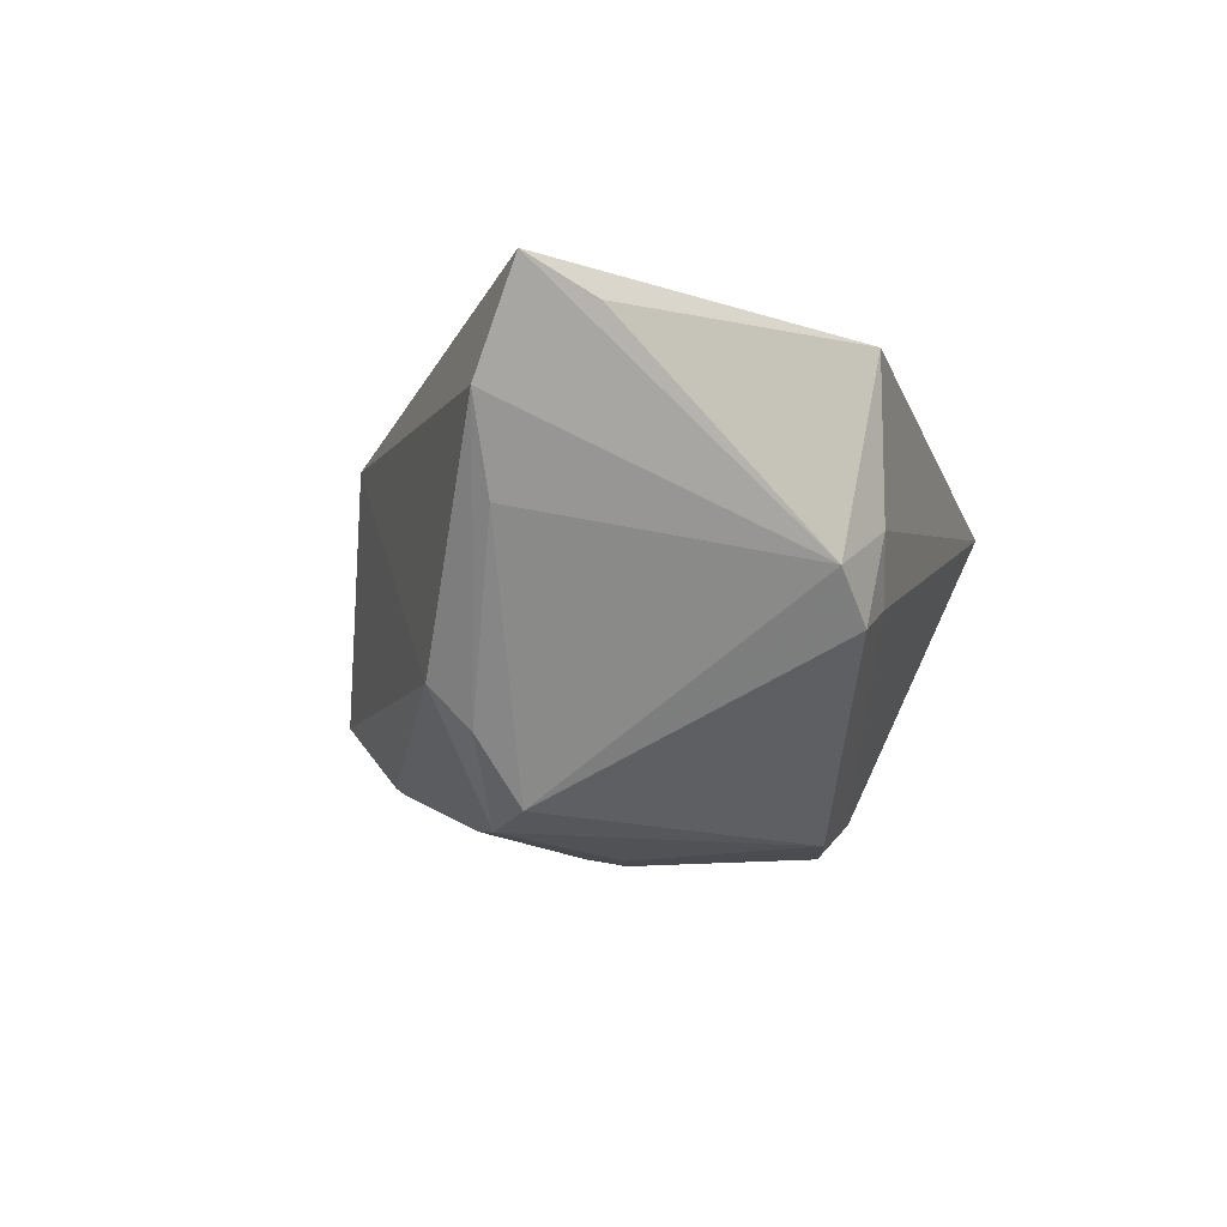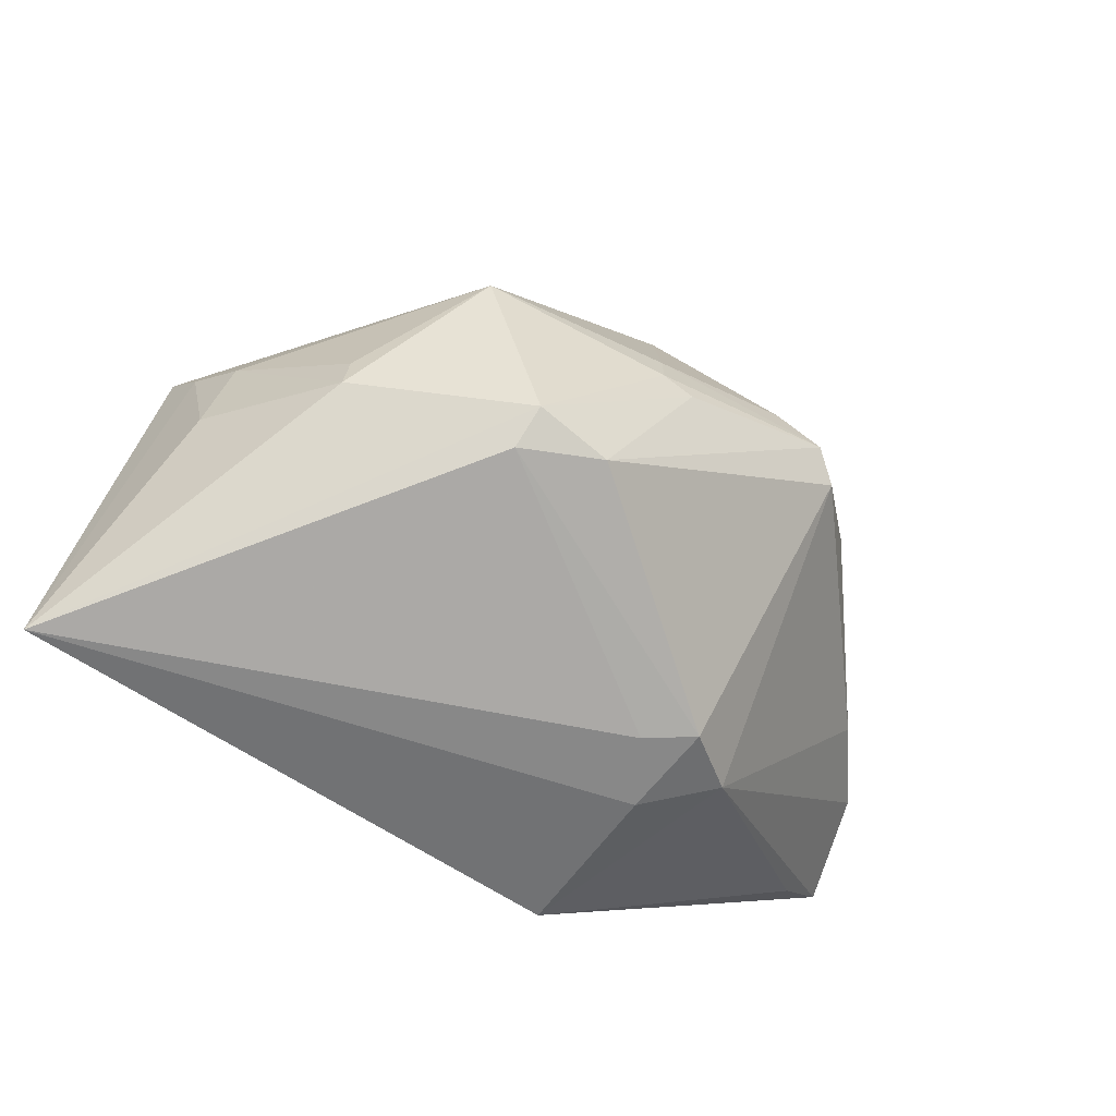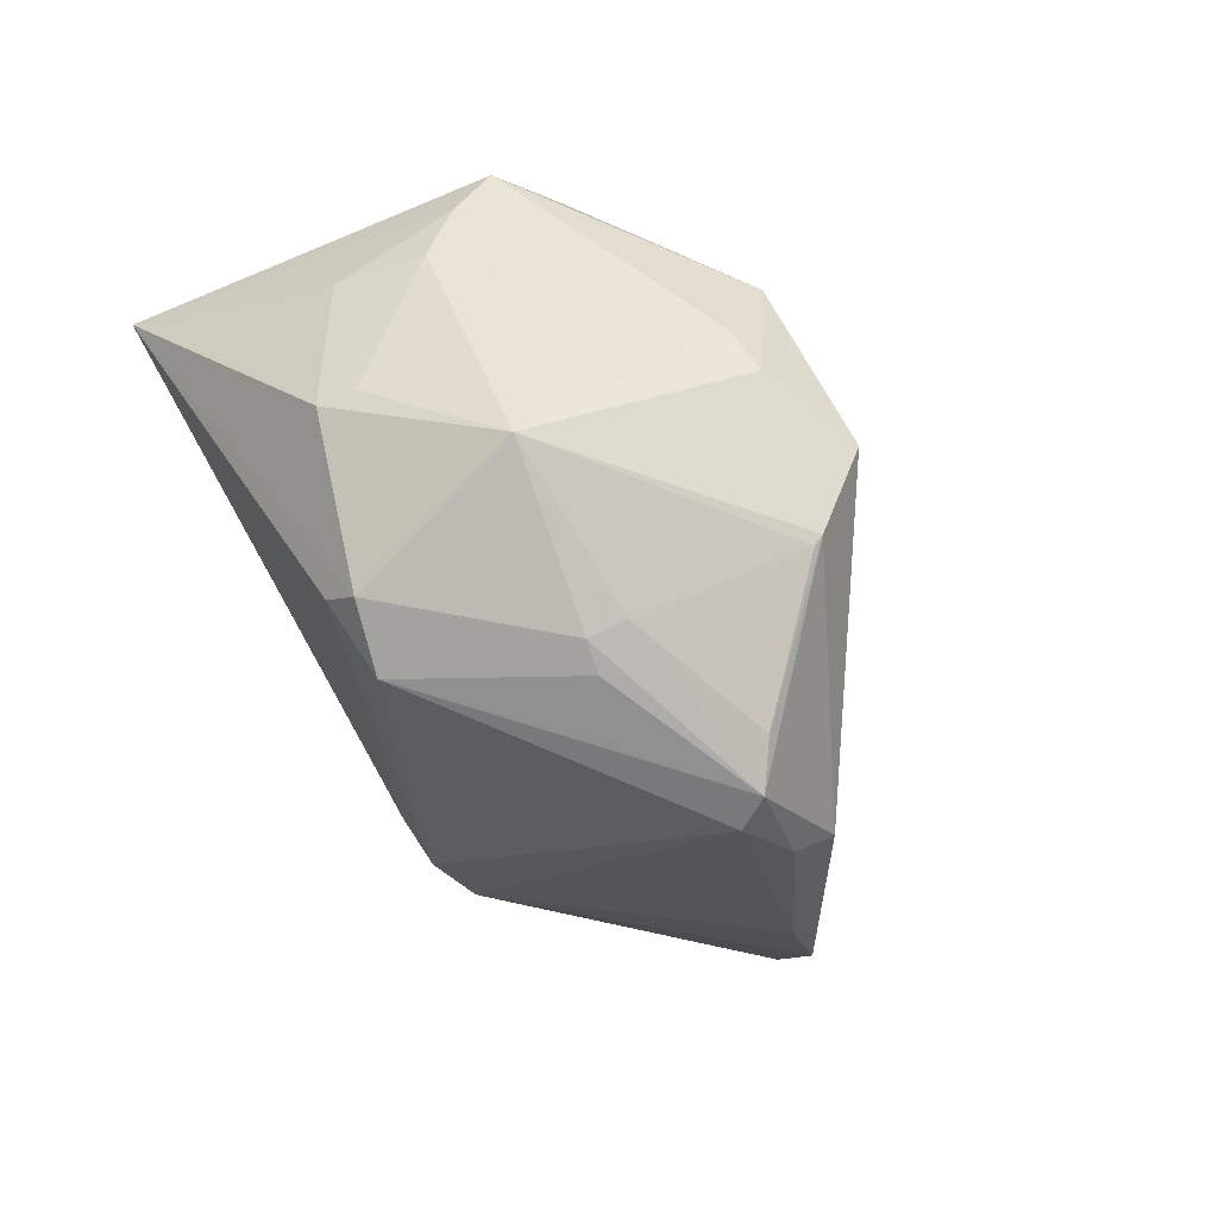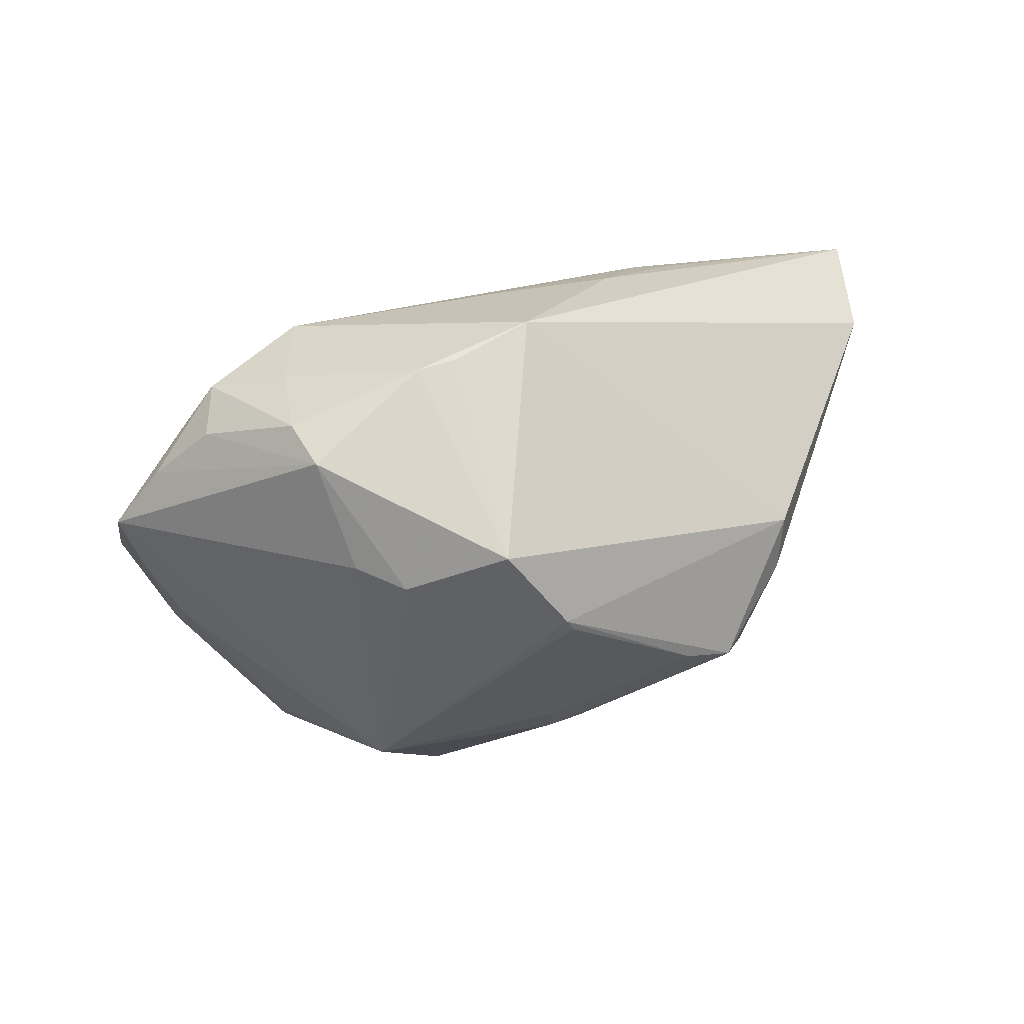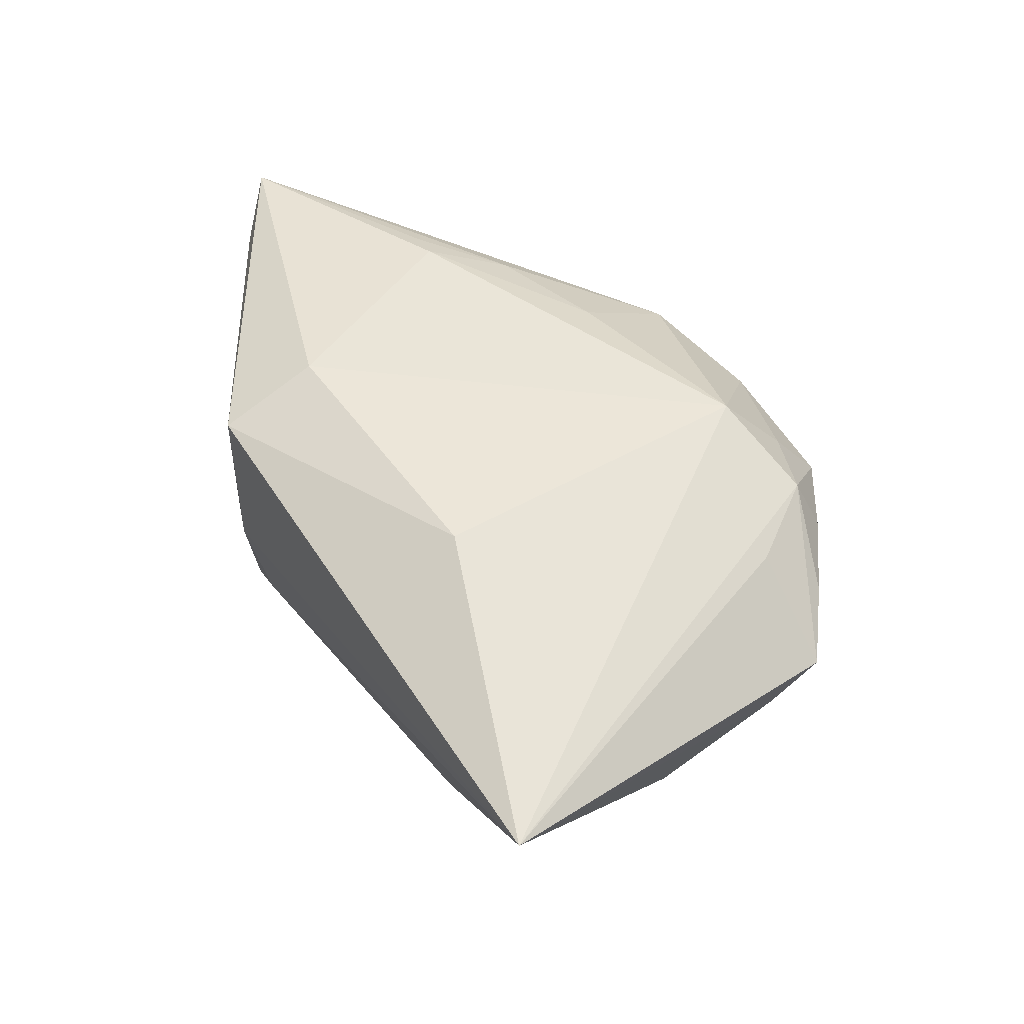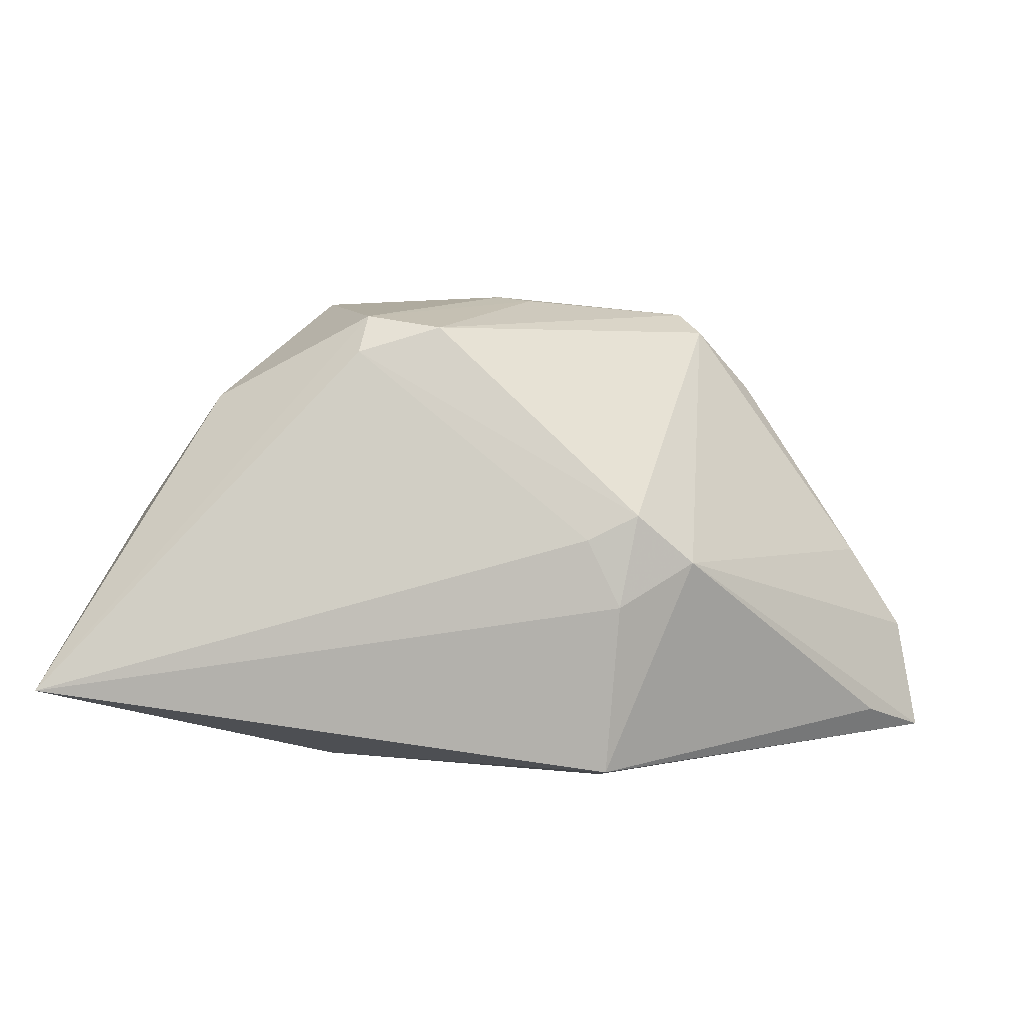
<metadata>
{"format":"obj","ext":"obj","renderer":"f3d","projection":"perspective","resolution":1024,"background":"white","views":[{"elev":-12.3,"azim":-73.3,"up":"+Z"},{"elev":-55.4,"azim":146.9,"up":"+Y"},{"elev":-77.5,"azim":120.4,"up":"+Z"},{"elev":79.7,"azim":162.2,"up":"+Y"},{"elev":48.8,"azim":57.9,"up":"+Z"},{"elev":-79.1,"azim":175.7,"up":"+Y"}]}
</metadata>
<code>
v 0.04665 -0.005077 -0.002551
v 0.01292 0.03484 -0.01521
v 0.01631 -0.01714 -0.03322
v -0.03791 0.009907 -0.02419
v -0.04026 0.01466 -0.01888
v -0.03744 0.008018 0.02285
v -0.001343 0.008332 -0.03428
v 0.04054 0.02337 0.01223
v 0.03609 -0.01166 -0.02036
v -0.005823 0.03169 -0.02519
v 0.03636 0.01709 0.01853
v -0.006325 0.03021 -0.02615
v -0.0006957 0.003199 -0.03526
v 0.02315 0.007762 -0.03197
v -0.03302 0.006954 0.02444
v 0.01974 0.03158 0.01749
v -0.0005777 0.0404 -0.01628
v 0.01827 0.03398 -0.01048
v 0.01704 -0.02103 -0.02888
v -0.05723 -0.0108 0.01729
v 0.04818 0.01763 0.008605
v 0.00282 0.03834 0.01129
v -0.02829 -0.02981 -0.005759
v -0.06518 -0.004313 0.02079
v 0.03213 0.02944 0.01378
v -0.02722 0.01115 -0.03394
v 0.01682 0.02408 0.02605
v -0.0213 0.01522 -0.03298
v 0.04699 0.01174 0.002881
v -0.005106 0.002198 -0.03511
v 0.01761 -0.01914 0.02669
v -0.0273 0.0165 0.02149
v -0.01437 -0.03195 -0.008146
v -0.01915 -0.03318 0.0001515
v -0.01922 -0.02021 0.02669
v 0.01905 0.03987 0.003013
v -0.01916 -0.03318 0.02218
v 0.0553 -0.03318 0.01674
v -0.06224 0.001713 0.00765
v -0.03002 0.006653 -0.03203
v 0.00673 -0.01998 -0.03272
v -0.01295 0.0345 0.01414
v -0.002263 0.0377 0.01123
v 0.02971 0.02695 0.02054
v -0.05441 0.002288 -0.002792
v 0.03544 -0.006729 -0.02048
v -0.0206 -0.03104 -0.01165
v 0.02063 0.03794 0.009259
v 0.04419 0.006695 -0.004343
v -0.0109 0.02022 0.02319
f 5 42 17
f 2 17 36
f 38 3 9
f 9 3 14
f 45 4 40
f 26 4 5
f 40 4 26
f 23 45 40
f 24 37 35
f 38 33 19
f 19 3 38
f 18 21 14
f 14 2 18
f 36 21 18
f 18 2 36
f 22 48 36
f 36 17 22
f 14 3 13
f 20 37 24
f 24 23 20
f 20 23 37
f 37 23 34
f 34 33 38
f 38 37 34
f 39 23 24
f 45 23 39
f 5 4 39
f 4 45 39
f 24 42 39
f 39 42 5
f 47 23 40
f 47 19 33
f 33 34 47
f 47 34 23
f 38 21 11
f 27 22 42
f 14 21 29
f 29 49 14
f 29 21 38
f 46 9 14
f 14 49 46
f 46 49 9
f 38 9 1
f 9 49 1
f 1 29 38
f 49 29 1
f 43 17 42
f 42 22 43
f 43 22 17
f 5 17 10
f 10 26 5
f 14 12 10
f 10 2 14
f 17 2 10
f 30 13 3
f 26 13 30
f 26 10 28
f 28 10 12
f 3 19 41
f 19 47 41
f 41 47 40
f 40 26 41
f 41 30 3
f 26 30 41
f 32 42 24
f 24 35 15
f 35 27 15
f 38 27 31
f 31 27 35
f 31 37 38
f 31 35 37
f 38 11 44
f 44 27 38
f 44 11 21
f 48 22 16
f 22 27 16
f 16 44 48
f 27 44 16
f 7 13 26
f 26 28 7
f 14 13 7
f 7 12 14
f 7 28 12
f 50 27 42
f 42 32 50
f 50 15 27
f 32 15 50
f 6 32 24
f 24 15 6
f 6 15 32
f 8 44 21
f 8 21 36
f 48 44 25
f 44 8 25
f 36 48 25
f 25 8 36

</code>
